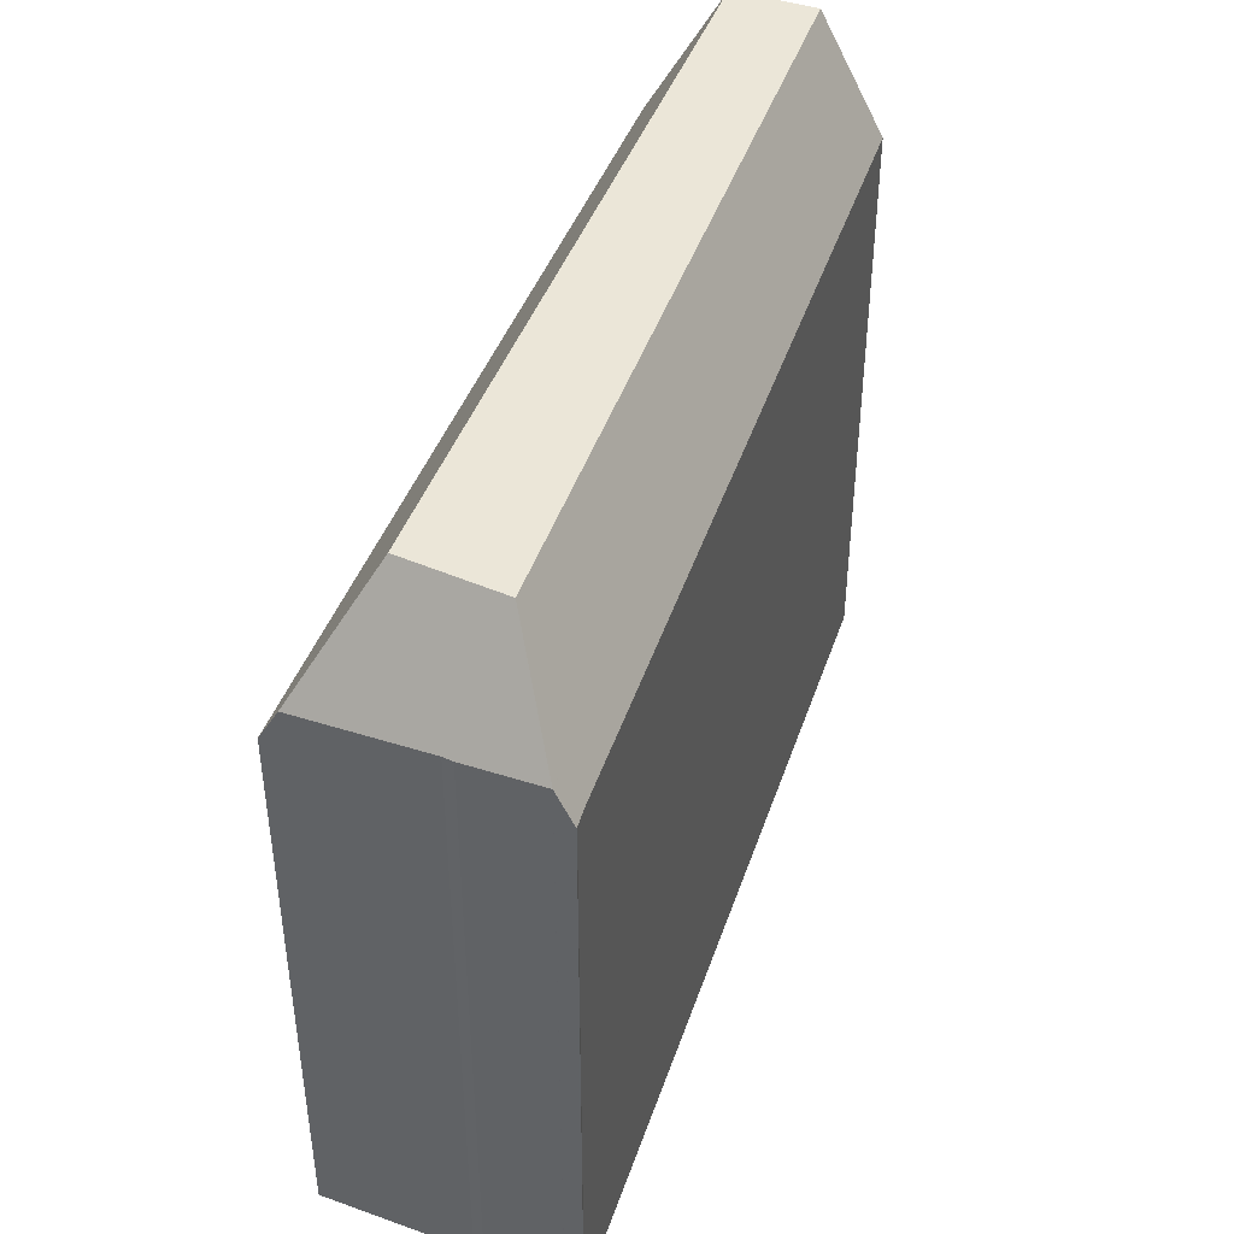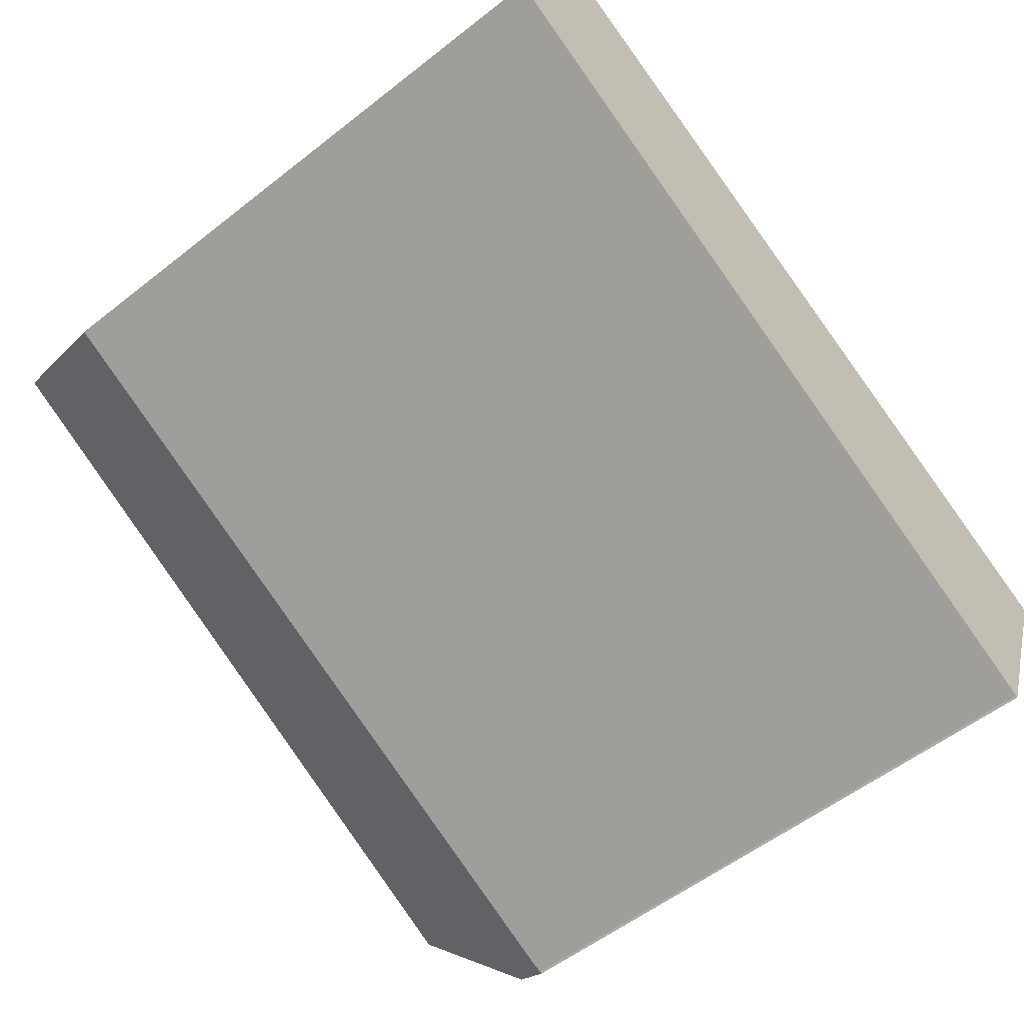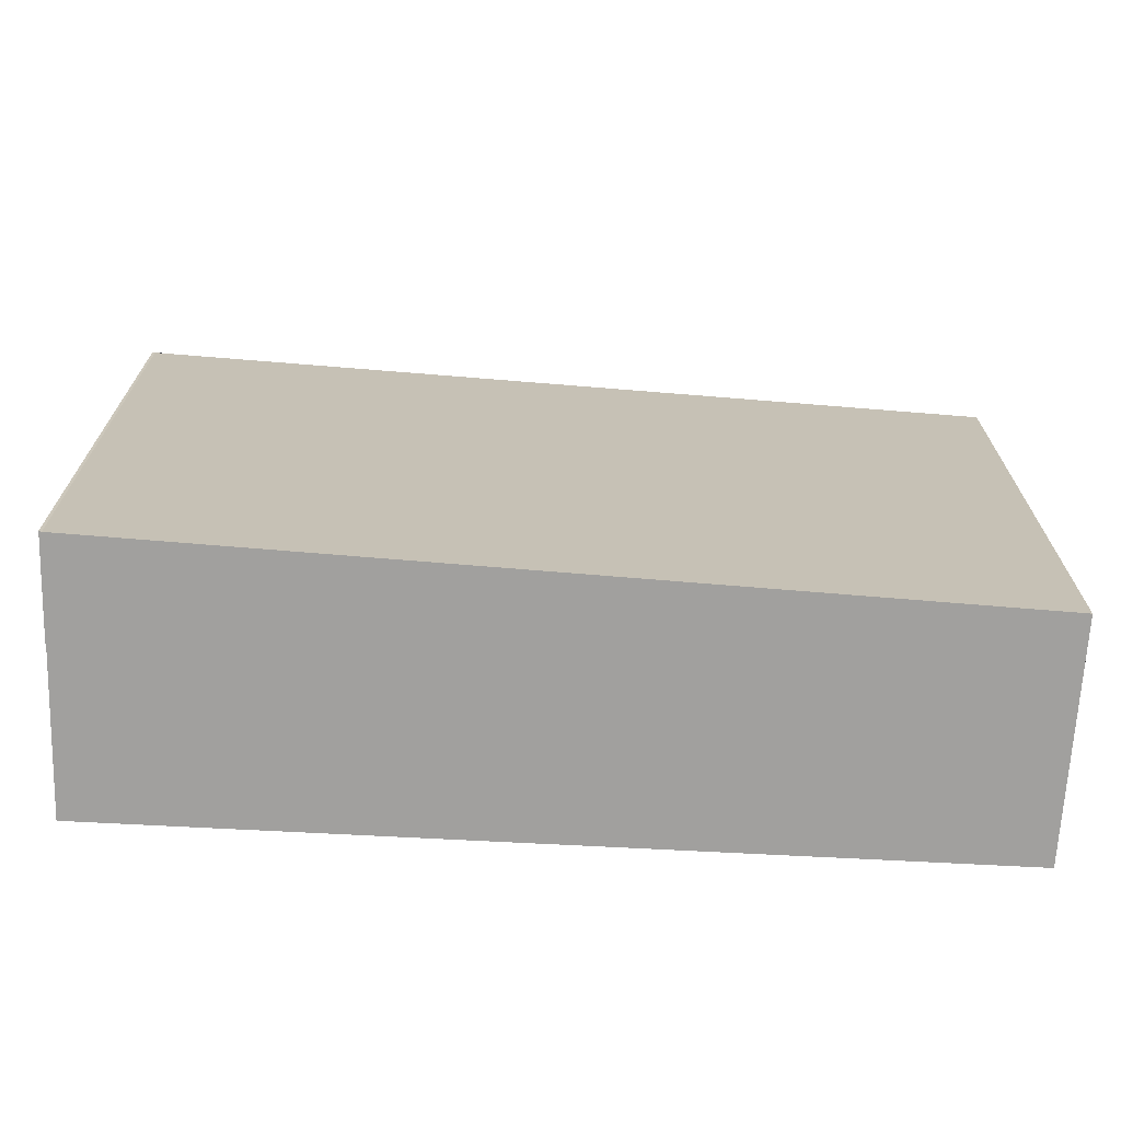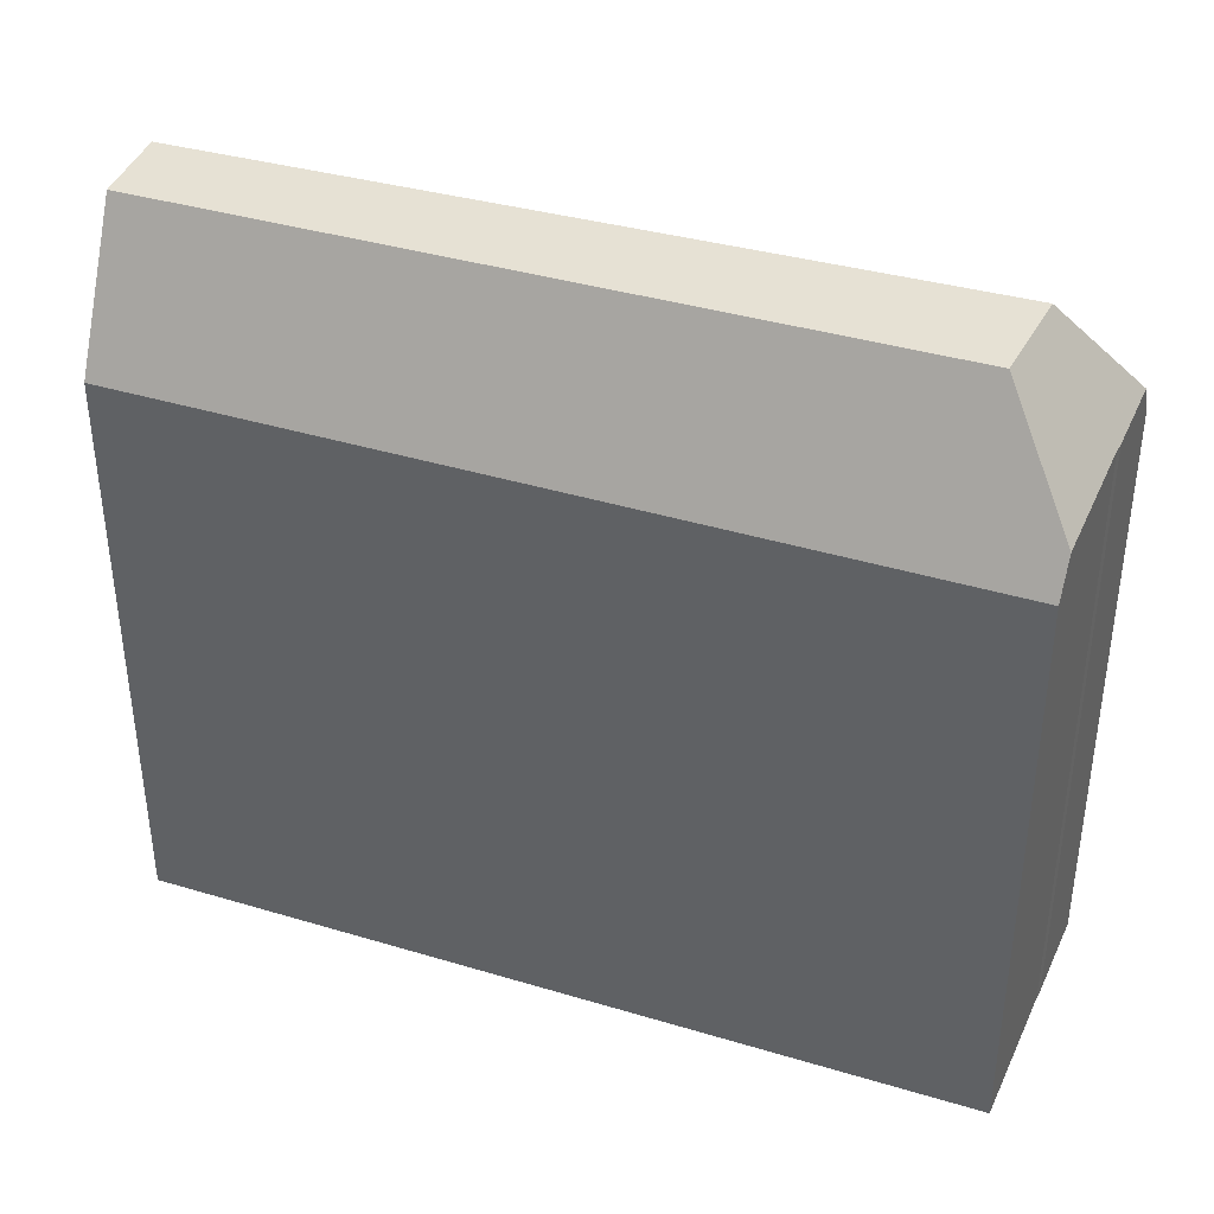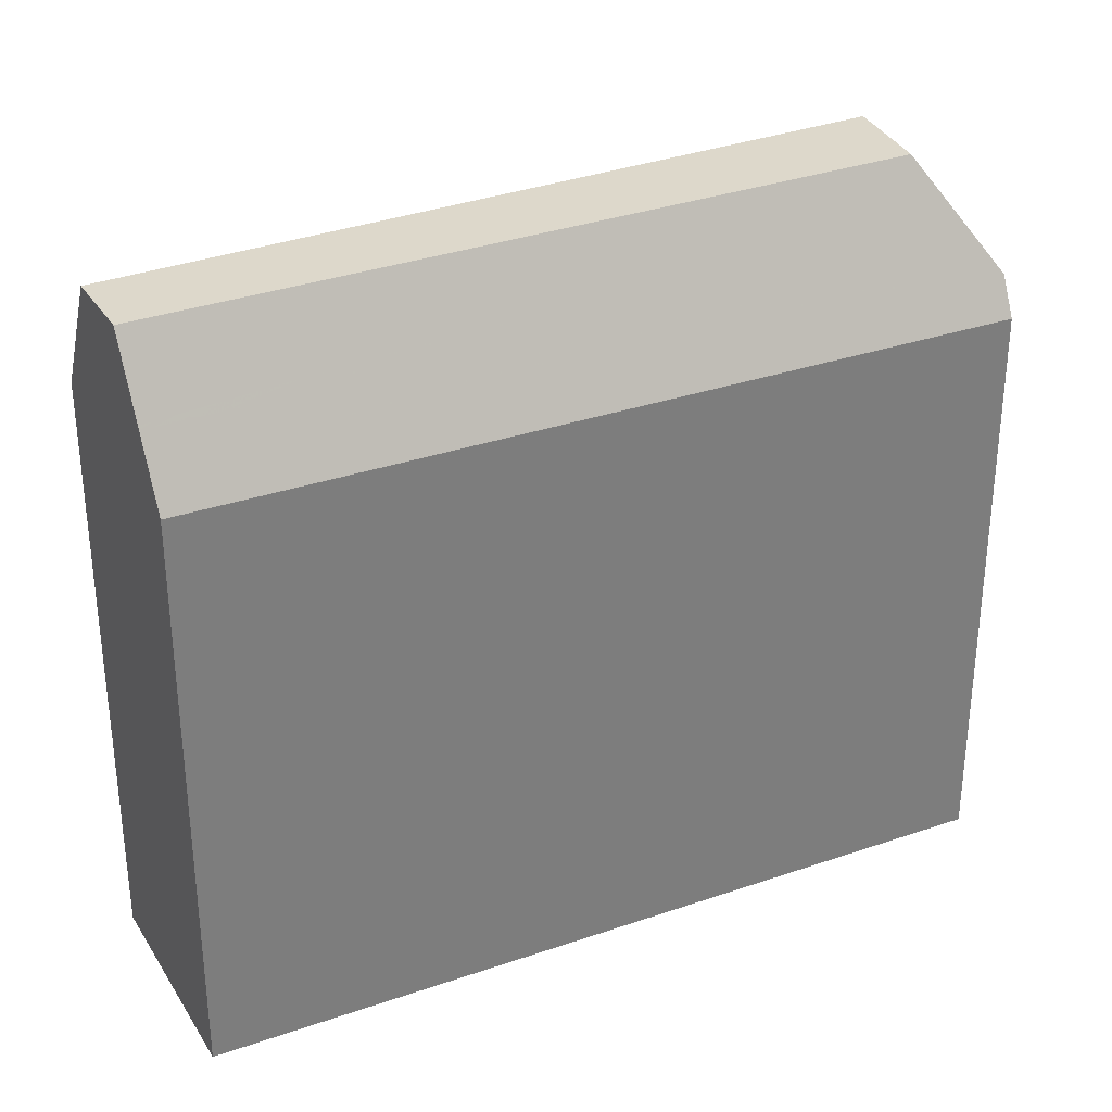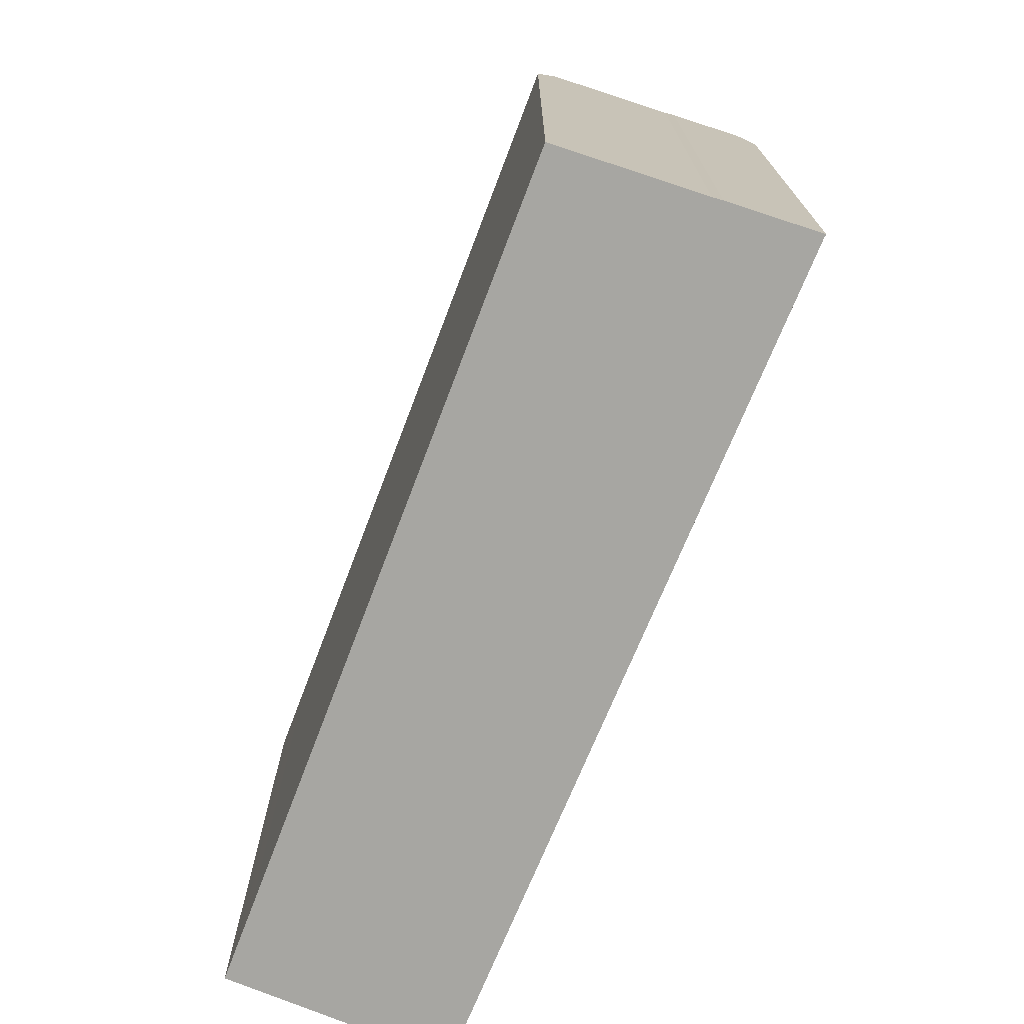
<metadata>
{"format":"obj","ext":"obj","renderer":"f3d","projection":"perspective","resolution":1024,"background":"white","views":[{"elev":45.3,"azim":-45.3,"up":"+Z"},{"elev":-54.9,"azim":129.8,"up":"+Y"},{"elev":-71.8,"azim":21.7,"up":"+Z"},{"elev":40.1,"azim":-134.9,"up":"+Z"},{"elev":32.3,"azim":179.0,"up":"+Z"},{"elev":-74.0,"azim":-86.2,"up":"+Z"}]}
</metadata>
<code>
v -272.9 -1284 12.16
v -288 -1291 12.09
v -288 -1291 12.07
v -289.9 -1287 11.79
v -274.8 -1280 11.79
v -288.7 -1290 12.66
v -288.8 -1289 12.67
v -273.4 -1283 14.59
v -287.2 -1289 14.7
v -273.4 -1283 14.59
v -288.1 -1291 12.74
v -274.2 -1281 14.62
v -287.2 -1289 14.7
v -287.9 -1287 14.73
v -289.7 -1287 12.53
v -274.2 -1281 14.62
v -287.2 -1289 14.7
v -289.7 -1287 12.53
v -287.9 -1287 14.73
v -288.1 -1291 12.74
v -287.9 -1287 14.73
v -289.6 -1287 12.64
v -289.6 -1287 12.64
v -289.7 -1287 12.53
v -274.6 -1280 12.65
v -275.4 -1282 14.64
v -275.4 -1282 14.64
v -276.1 -1280 11.79
v -275.9 -1281 12.65
v -274.7 -1283 14.6
v -274.7 -1283 14.6
v -274.1 -1284 12.16
v -274.4 -1281 14.63
v -274.4 -1281 14.63
v -275.1 -1280 11.79
v -274.9 -1280 12.65
v -273.6 -1283 14.6
v -273.6 -1283 14.6
v -273.1 -1284 12.16
v -274.7 -1281 14.63
v -275.4 -1280 11.79
v -275.2 -1280 12.65
v -274.7 -1281 14.63
v -274 -1283 14.6
v -274 -1283 14.6
v -273.4 -1284 12.16
v -288.5 -1287 14.03
v -288.5 -1287 14.03
v -289.4 -1288 12.57
v -275.8 -1281 13.24
v -275.1 -1281 13.2
v -274.5 -1280 13.16
v -274.7 -1280 13.18
v -287.8 -1290 13.45
v -274.4 -1284 13.51
v -287.8 -1290 13.45
v -288.3 -1291 12.72
v -273.4 -1283 13.52
v -273.2 -1283 13.52
v -273.8 -1283 13.52
v -282.7 -1285 14.69
v -283.4 -1284 11.79
v -283.2 -1284 12.65
v -282.7 -1285 14.69
v -281.9 -1287 14.66
v -281.3 -1288 12.12
v -281.6 -1287 13.48
v -281.9 -1287 14.66
v -282.9 -1285 13.68
v -287.7 -1288 14.73
v -275.2 -1282 14.63
v -282.5 -1285 14.68
v -289.1 -1288 12.62
v -287.7 -1288 14.73
v -273.9 -1281 14.62
v -274.2 -1282 14.62
v -274.5 -1282 14.62
v -281.4 -1288 12.77
v -274.3 -1284 12.81
v -288.1 -1291 12.74
v -273.2 -1283 12.81
v -273 -1283 12.81
v -273.6 -1284 12.81
v -276.8 -1282 14.65
v -276 -1284 14.61
v -275.4 -1285 12.15
v -275.6 -1285 12.8
v -276.6 -1283 14.64
v -276 -1284 14.61
v -275.8 -1284 13.51
v -277.5 -1281 11.79
v -277.3 -1281 12.65
v -277.1 -1282 13.32
v -276.8 -1282 14.65
v -283.1 -1284 13.1
v -277.2 -1282 13.1
v -289.2 -1287 13.1
v -289.2 -1287 13.1
v -289.6 -1287 12.54
v -275.8 -1281 13.1
v -275.1 -1281 13.1
v -274.8 -1280 13.1
v -274.5 -1280 13.1
v -288.9 -1286 11.79
v -288.7 -1287 12.64
v -288.3 -1287 14.24
v -288 -1288 14.35
v -287.3 -1289 14.6
v -288.4 -1287 14.02
v -288.3 -1287 14.24
v -287.3 -1289 14.6
v -286.7 -1291 12.1
v -286.9 -1290 12.74
v -287 -1290 13.45
v -288.6 -1287 13.1
v -287.8 -1291 12.74
v -287.9 -1291 13.19
v -289.7 -1287 12.57
v -289.7 -1287 12.57
v -289.7 -1287 12.58
v -289.9 -1287 11.85
v -289 -1288 12.82
v -288 -1290 13.17
v -287.9 -1291 13.19
v -289.3 -1288 12.7
v -289.6 -1287 12.61
v -287.7 -1291 12.09
v -273.1 -1284 12.16
v -272.9 -1284 12.16
v -272.9 -1284 -1.776e-15
v -273.1 -1284 0
v -288 -1291 12.07
v -288 -1291 12.09
v -288 -1291 0
v -288 -1291 -1.776e-15
v -288.1 -1291 12.74
v -288 -1291 12.07
v -288 -1291 -1.776e-15
v -288.1 -1291 0
v -288.9 -1286 11.79
v -289.9 -1287 11.79
v -289.9 -1287 -1.776e-15
v -288.9 -1286 -1.776e-15
v -274.6 -1280 12.65
v -274.8 -1280 11.79
v -274.8 -1280 -1.776e-15
v -274.6 -1280 0
v -288.8 -1289 12.67
v -288.7 -1290 12.66
v -288.7 -1290 0
v -288.8 -1289 0
v -289.1 -1288 12.62
v -288.8 -1289 12.67
v -288.8 -1289 0
v -289.1 -1288 0
v -273.2 -1283 13.52
v -273.4 -1283 14.59
v -273.4 -1283 0
v -273.2 -1283 0
v -288.3 -1291 12.72
v -288.1 -1291 12.74
v -288.1 -1291 1.776e-15
v -288.3 -1291 0
v -273.9 -1281 14.62
v -274.2 -1281 14.62
v -274.2 -1281 0
v -273.9 -1281 0
v -289.9 -1287 11.85
v -289.7 -1287 12.53
v -289.7 -1287 1.776e-15
v -289.9 -1287 0
v -289.7 -1287 12.53
v -289.7 -1287 12.53
v -289.7 -1287 -1.776e-15
v -289.7 -1287 1.776e-15
v -274.5 -1280 13.1
v -274.6 -1280 12.65
v -274.6 -1280 0
v -274.5 -1280 0
v -275.4 -1280 11.79
v -276.1 -1280 11.79
v -276.1 -1280 -1.776e-15
v -275.4 -1280 -1.776e-15
v -275.4 -1285 12.15
v -274.1 -1284 12.16
v -274.1 -1284 0
v -275.4 -1285 0
v -274.8 -1280 11.79
v -275.1 -1280 11.79
v -275.1 -1280 -1.776e-15
v -274.8 -1280 -1.776e-15
v -273.4 -1284 12.16
v -273.1 -1284 12.16
v -273.1 -1284 0
v -273.4 -1284 0
v -275.1 -1280 11.79
v -275.4 -1280 11.79
v -275.4 -1280 -1.776e-15
v -275.1 -1280 -1.776e-15
v -274.1 -1284 12.16
v -273.4 -1284 12.16
v -273.4 -1284 0
v -274.1 -1284 0
v -289.6 -1287 12.54
v -289.4 -1288 12.57
v -289.4 -1288 1.776e-15
v -289.6 -1287 0
v -274.2 -1281 14.62
v -274.5 -1280 13.16
v -274.5 -1280 -1.776e-15
v -274.2 -1281 0
v -288.7 -1290 12.66
v -288.3 -1291 12.72
v -288.3 -1291 0
v -288.7 -1290 0
v -273 -1283 12.81
v -273.2 -1283 13.52
v -273.2 -1283 0
v -273 -1283 1.776e-15
v -277.5 -1281 11.79
v -283.4 -1284 11.79
v -283.4 -1284 0
v -277.5 -1281 1.776e-15
v -286.7 -1291 12.1
v -281.3 -1288 12.12
v -281.3 -1288 0
v -286.7 -1291 0
v -289.4 -1288 12.57
v -289.1 -1288 12.62
v -289.1 -1288 0
v -289.4 -1288 1.776e-15
v -273.4 -1283 14.59
v -273.9 -1281 14.62
v -273.9 -1281 0
v -273.4 -1283 0
v -288.1 -1291 12.74
v -288.1 -1291 12.74
v -288.1 -1291 0
v -288.1 -1291 1.776e-15
v -272.9 -1284 12.16
v -273 -1283 12.81
v -273 -1283 1.776e-15
v -272.9 -1284 -1.776e-15
v -281.3 -1288 12.12
v -275.4 -1285 12.15
v -275.4 -1285 0
v -281.3 -1288 0
v -276.1 -1280 11.79
v -277.5 -1281 11.79
v -277.5 -1281 1.776e-15
v -276.1 -1280 -1.776e-15
v -289.7 -1287 12.53
v -289.6 -1287 12.54
v -289.6 -1287 0
v -289.7 -1287 -1.776e-15
v -274.5 -1280 13.16
v -274.5 -1280 13.1
v -274.5 -1280 0
v -274.5 -1280 -1.776e-15
v -283.4 -1284 11.79
v -288.9 -1286 11.79
v -288.9 -1286 -1.776e-15
v -283.4 -1284 0
v -287.7 -1291 12.09
v -286.7 -1291 12.1
v -286.7 -1291 0
v -287.7 -1291 0
v -289.9 -1287 11.79
v -289.9 -1287 11.85
v -289.9 -1287 0
v -289.9 -1287 -1.776e-15
v -288 -1291 12.09
v -287.7 -1291 12.09
v -287.7 -1291 0
v -288 -1291 0
v -288.7 -1290 0
v -288.8 -1289 0
v -289.9 -1287 0
v -274.8 -1280 0
v -272.9 -1284 0
v -288 -1291 0
v -288 -1291 0
f 82 1 39 81
f 76 33 16 75
f 125 49 99 126
f 109 47 97 115
f 120 24 15 119
f 118 18 121
f 42 29 28 41
f 87 79 32 86
f 84 27 71 88
f 101 51 50 100
f 35 5 25 36
f 81 39 46 83
f 77 43 33 76
f 103 52 53 102
f 41 35 36 42
f 102 53 51 101
f 83 46 32 79
f 71 27 43 77
f 123 57 6 7 73 122
f 110 47 109
f 51 40 26 50
f 52 12 34 53
f 53 34 40 51
f 85 30 55 90
f 124 11 57 123
f 58 37 8 59
f 60 44 37 58
f 55 30 44 60
f 92 63 62 91
f 113 78 66 112
f 70 21 64 72
f 94 61 69 93
f 111 9 65 67 114
f 96 93 69 95
f 88 71 31 89
f 122 73 49 125
f 72 68 17 70
f 75 10 38 76
f 76 38 45 77
f 77 45 31 71
f 90 55 79 87
f 114 67 78 113
f 81 58 59 82
f 83 60 58 81
f 79 55 60 83
f 86 66 78 87
f 88 72 64 84
f 90 67 65 85
f 91 28 29 92
f 93 50 26 94
f 100 50 93 96
f 89 68 72 88
f 87 78 67 90
f 95 63 92 96
f 126 99 24 120
f 115 97 22 105
f 96 92 29 100
f 100 29 42 101
f 102 36 25 103
f 101 42 36 102
f 104 62 63 105
f 107 74 13 108
f 109 69 61 19 110
f 116 113 112 127
f 114 54 111
f 106 14 74 107
f 115 95 69 109
f 117 54 114 113 116
f 105 63 95 115
f 116 80 20 117
f 119 23 120
f 121 4 104 105 22 118
f 122 107 108 56 123
f 123 56 124
f 125 48 106 107 122
f 126 98 48 125
f 120 23 98 126
f 127 2 3 80 116
f 129 130 131 128
f 133 134 135 132
f 137 138 139 136
f 141 142 143 140
f 145 146 147 144
f 149 150 151 148
f 153 154 155 152
f 157 158 159 156
f 161 162 163 160
f 165 166 167 164
f 169 170 171 168
f 173 174 175 172
f 177 178 179 176
f 181 182 183 180
f 185 186 187 184
f 189 190 191 188
f 193 194 195 192
f 197 198 199 196
f 201 202 203 200
f 205 206 207 204
f 209 210 211 208
f 213 214 215 212
f 217 218 219 216
f 221 222 223 220
f 225 226 227 224
f 229 230 231 228
f 233 234 235 232
f 237 238 239 236
f 241 242 243 240
f 245 246 247 244
f 249 250 251 248
f 253 254 255 252
f 257 258 259 256
f 261 262 263 260
f 265 266 267 264
f 269 270 271 268
f 273 274 275 272
f 277 278 279 280 281 282 276

</code>
